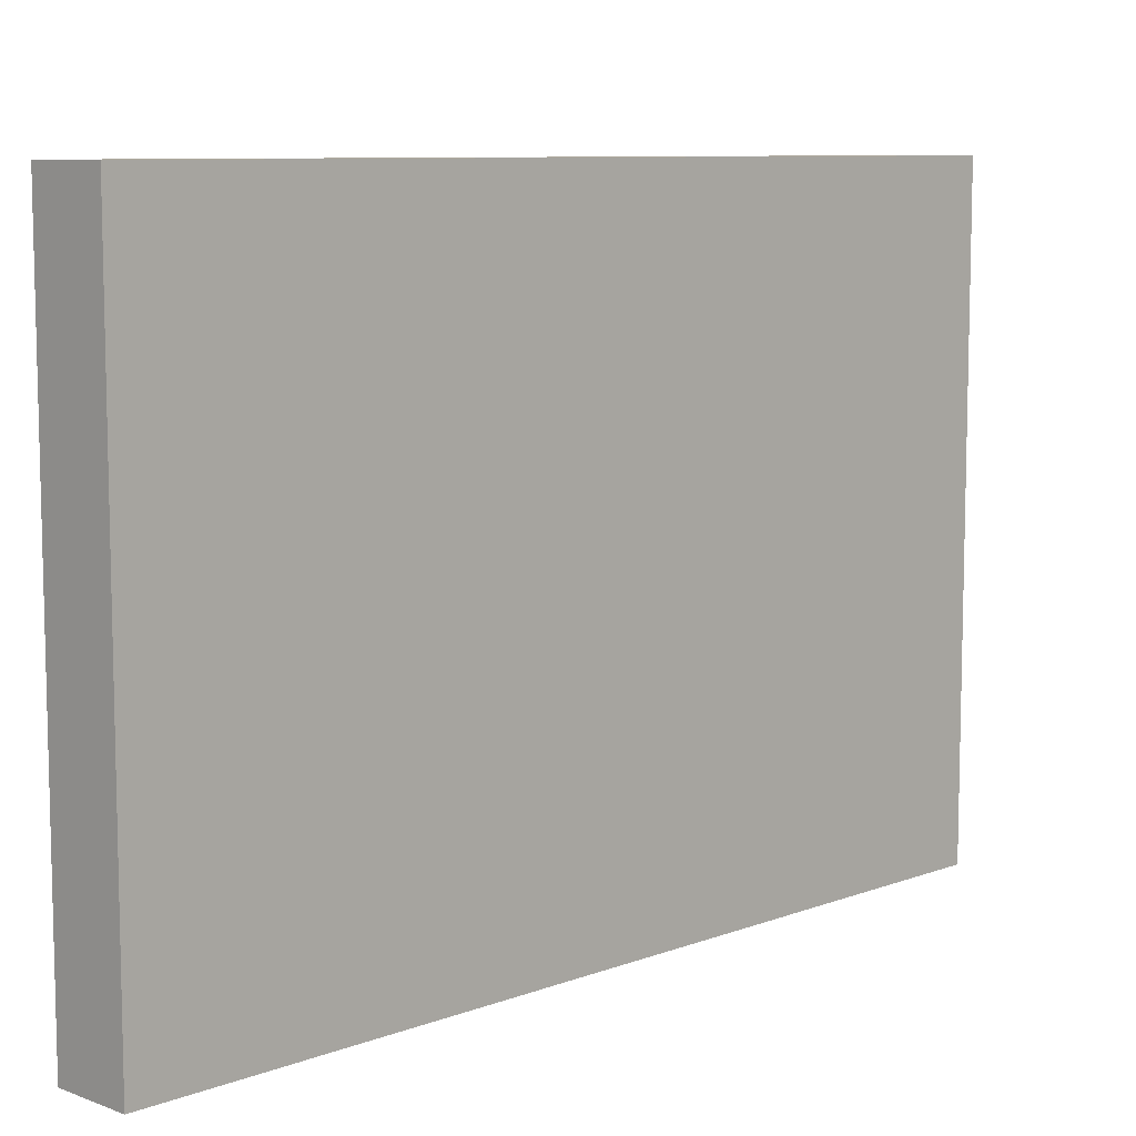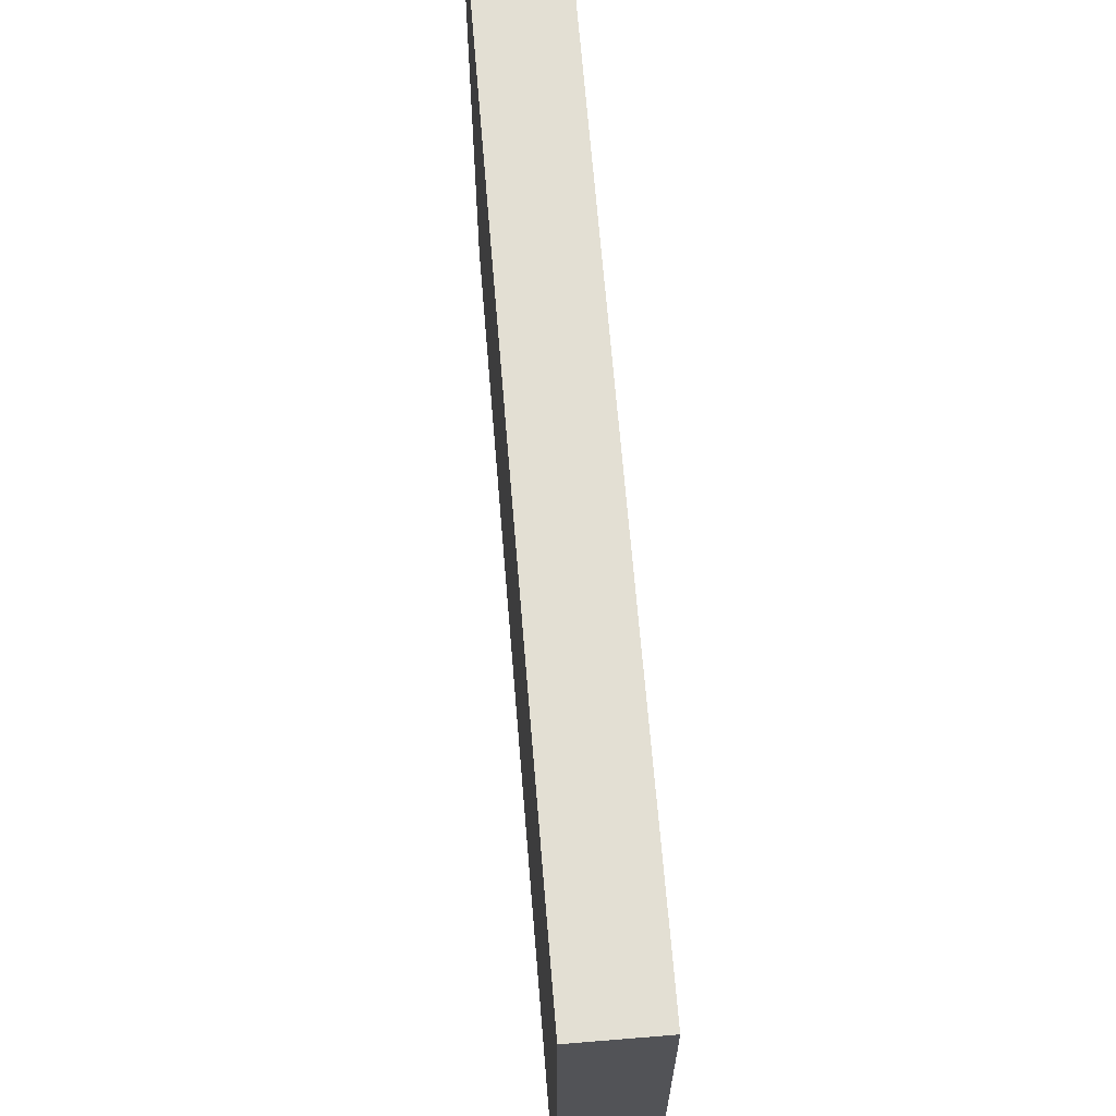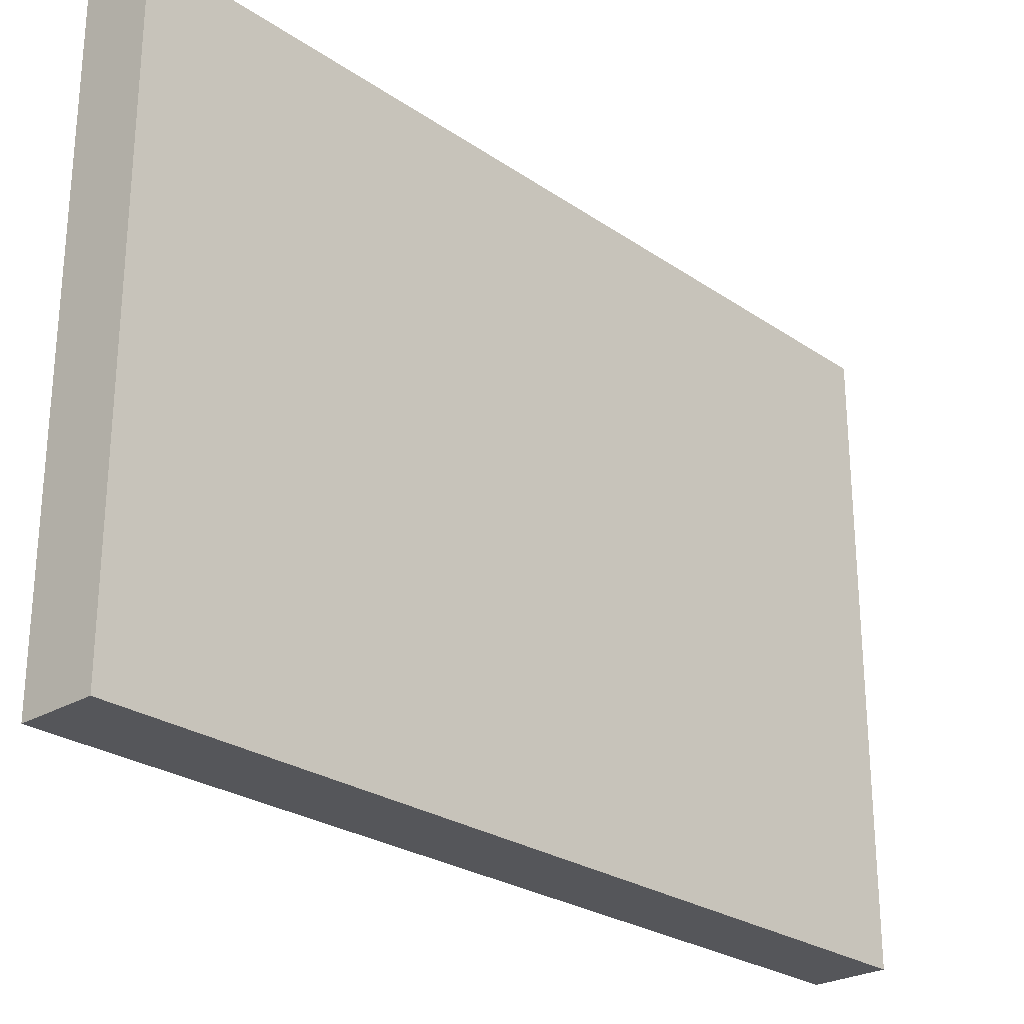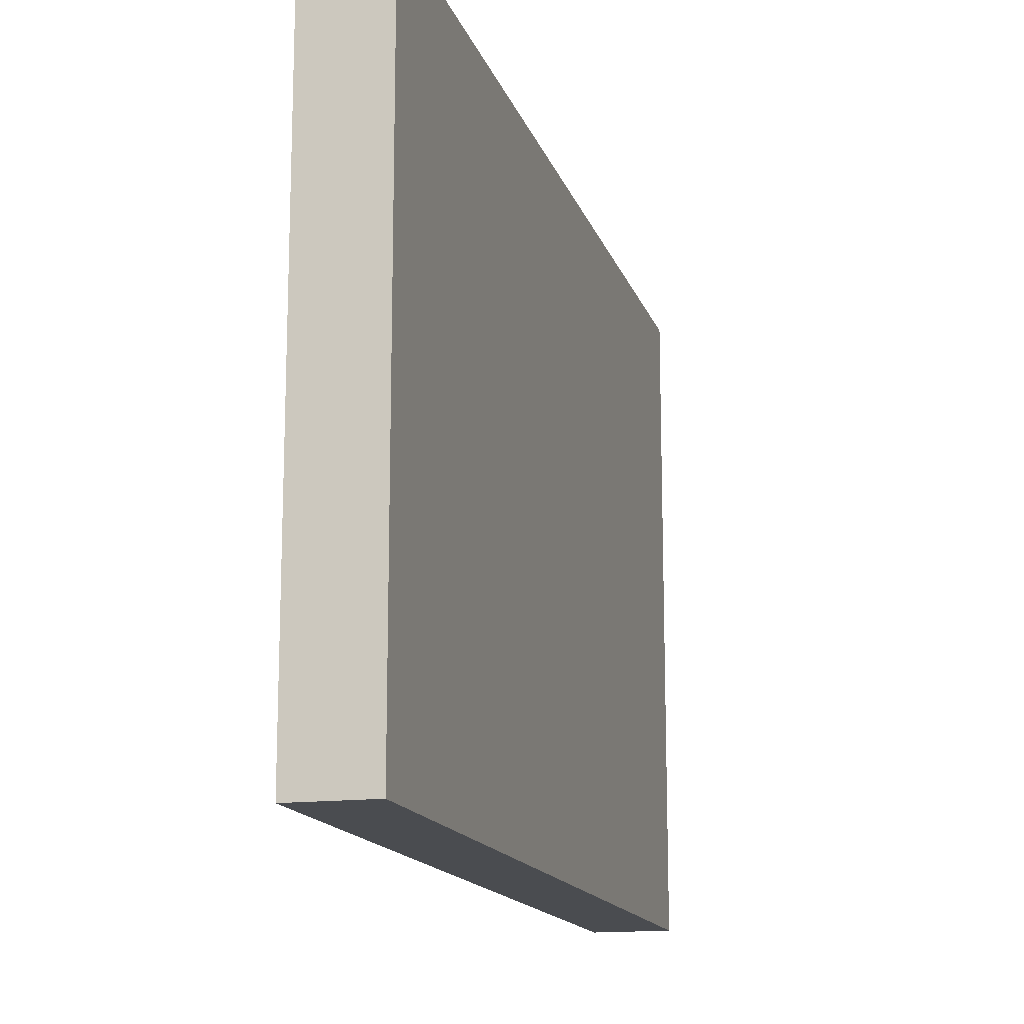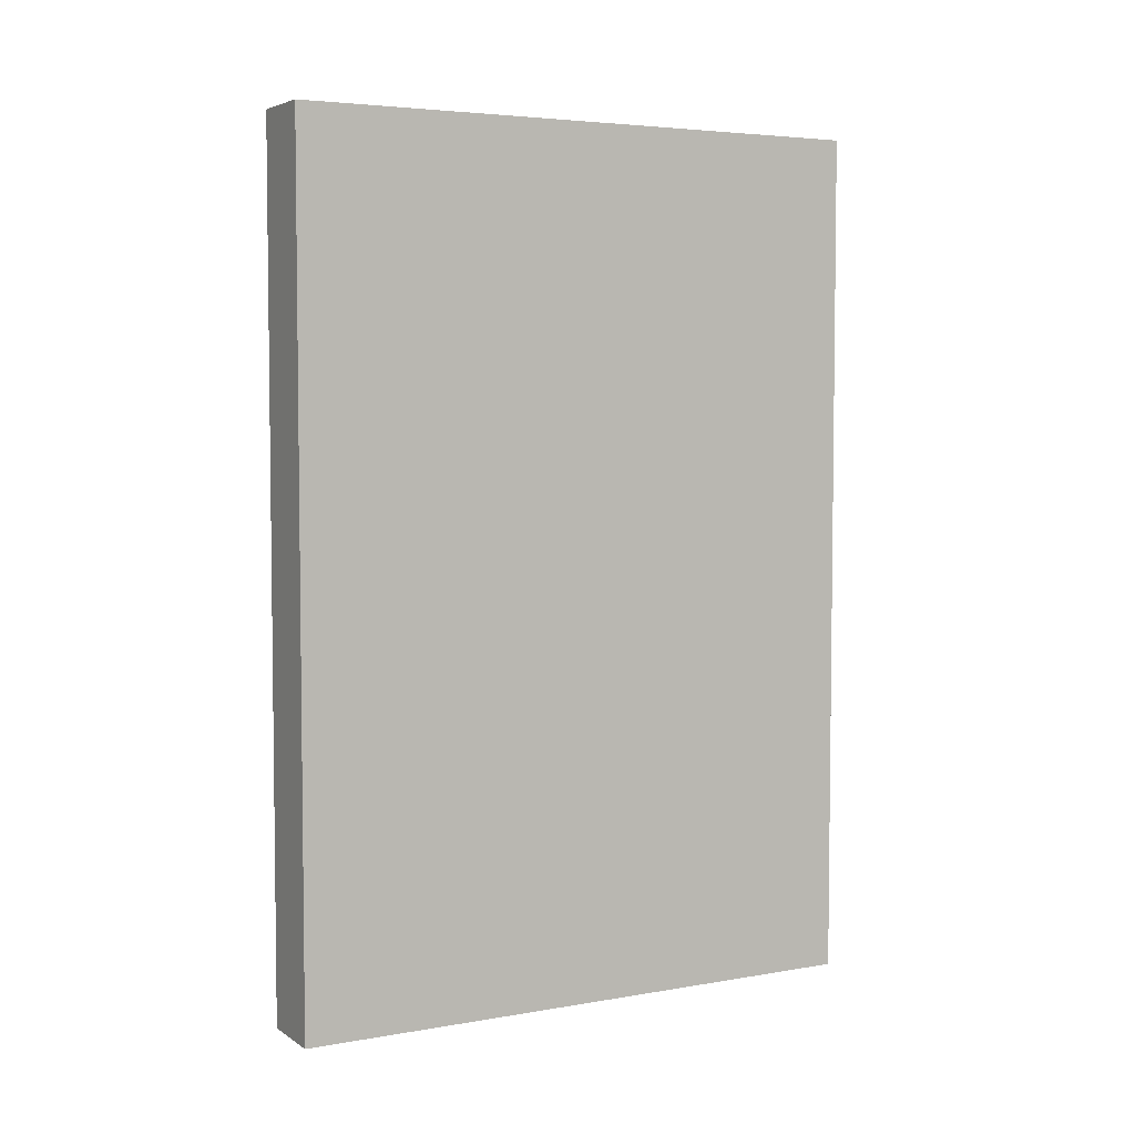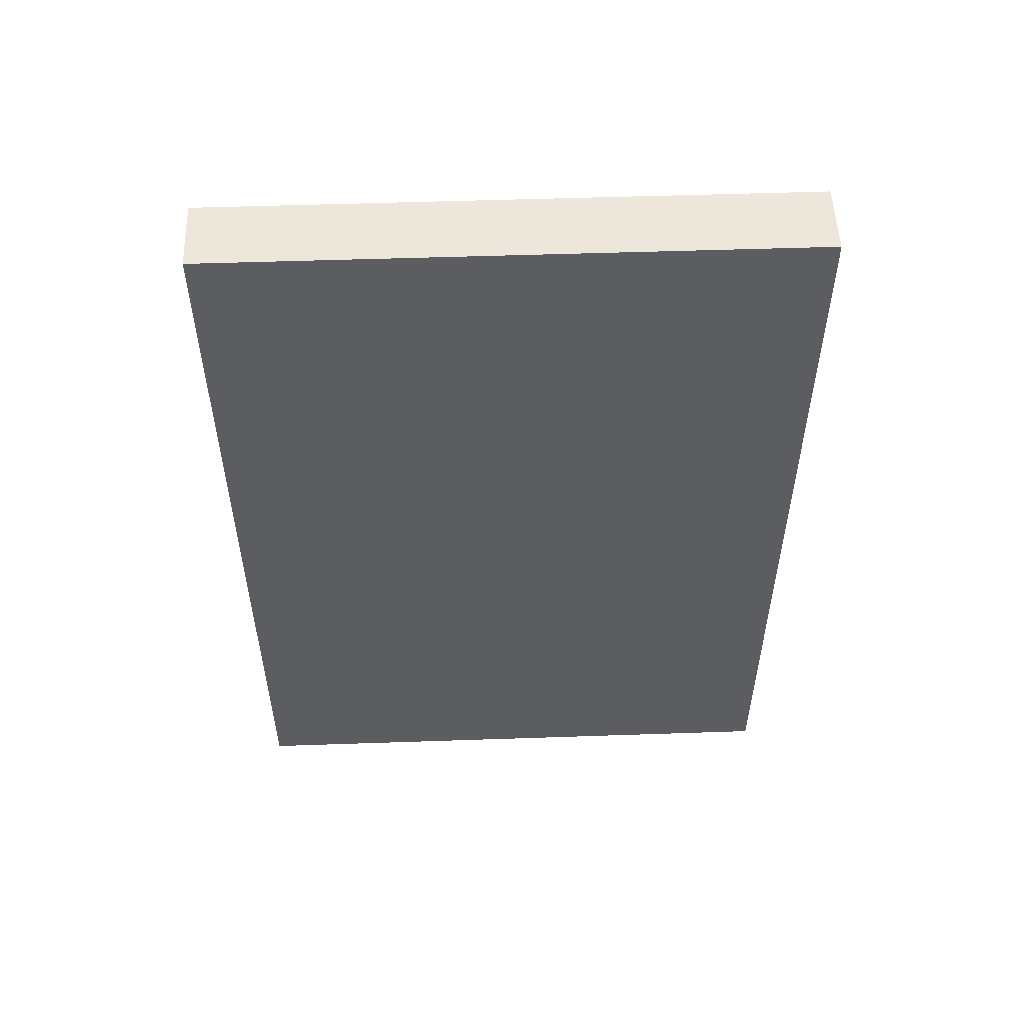
<metadata>
{"format":"obj","ext":"obj","renderer":"f3d","projection":"perspective","resolution":1024,"background":"white","views":[{"elev":8.7,"azim":-135.2,"up":"+Y"},{"elev":67.0,"azim":-4.7,"up":"+Y"},{"elev":-26.1,"azim":43.0,"up":"+Y"},{"elev":-15.0,"azim":-164.9,"up":"+Y"},{"elev":4.6,"azim":61.0,"up":"+Z"},{"elev":53.0,"azim":-92.1,"up":"+Z"}]}
</metadata>
<code>
v -680 -324 256
v -664 -192 256
v -680 -192 256
v -664 -324 256
v -680 -192 64
v -664 -324 64
v -680 -324 64
v -664 -192 64
f 1 2 3
f 1 4 2
f 5 6 7
f 5 8 6
f 3 8 5
f 3 2 8
f 4 7 6
f 4 1 7
f 2 6 8
f 2 4 6
f 1 5 7
f 1 3 5

</code>
